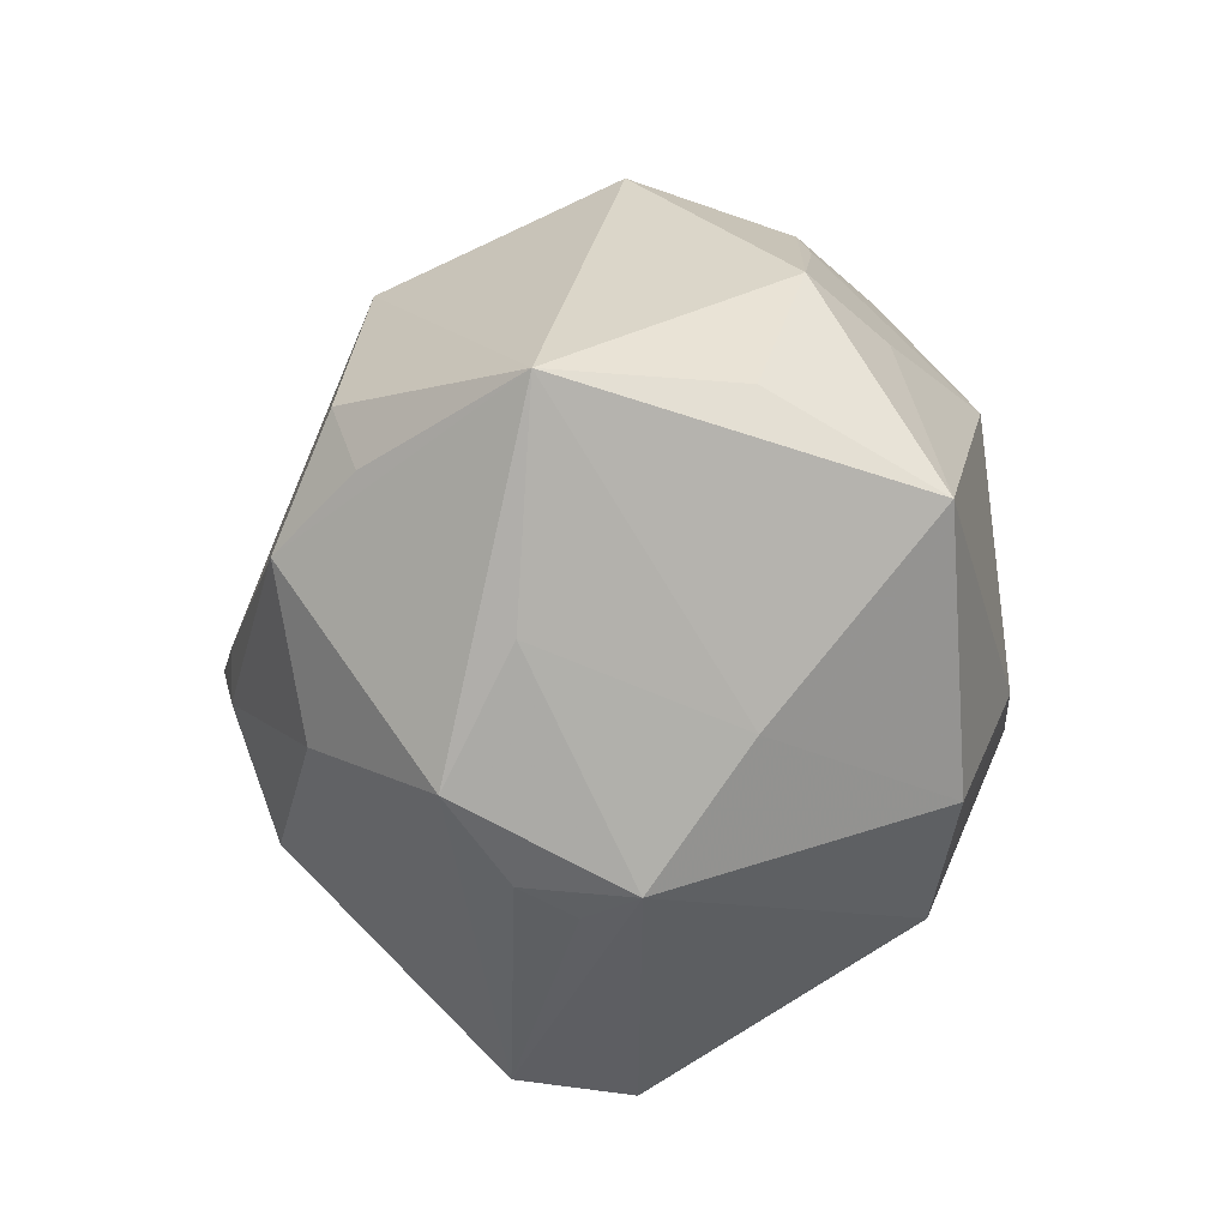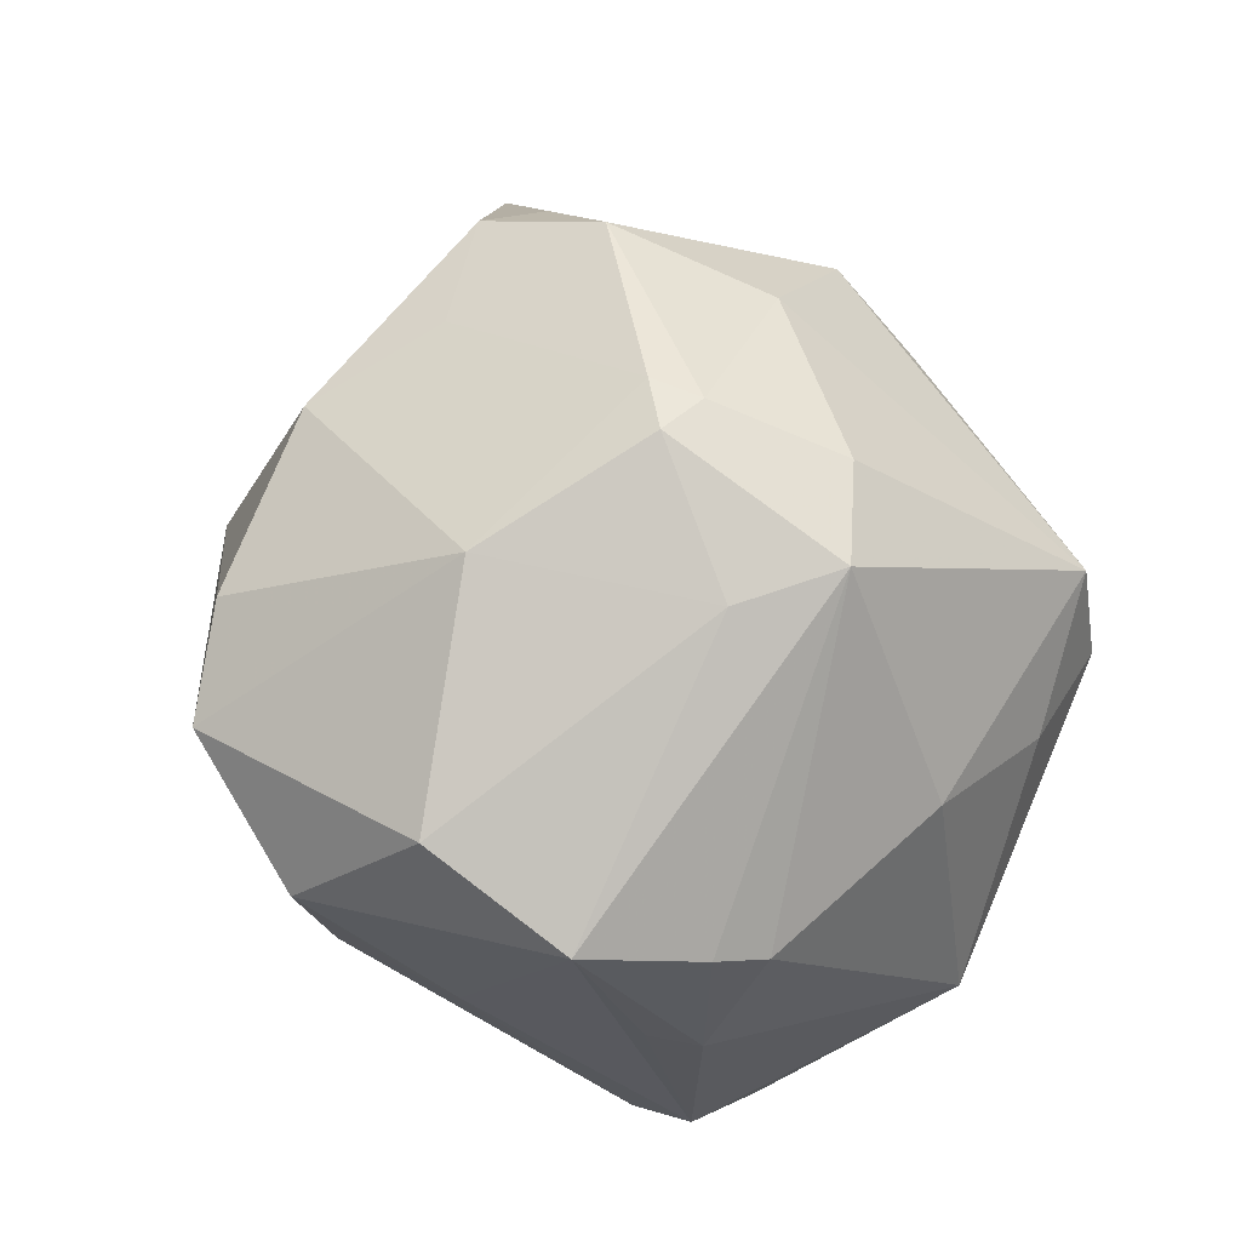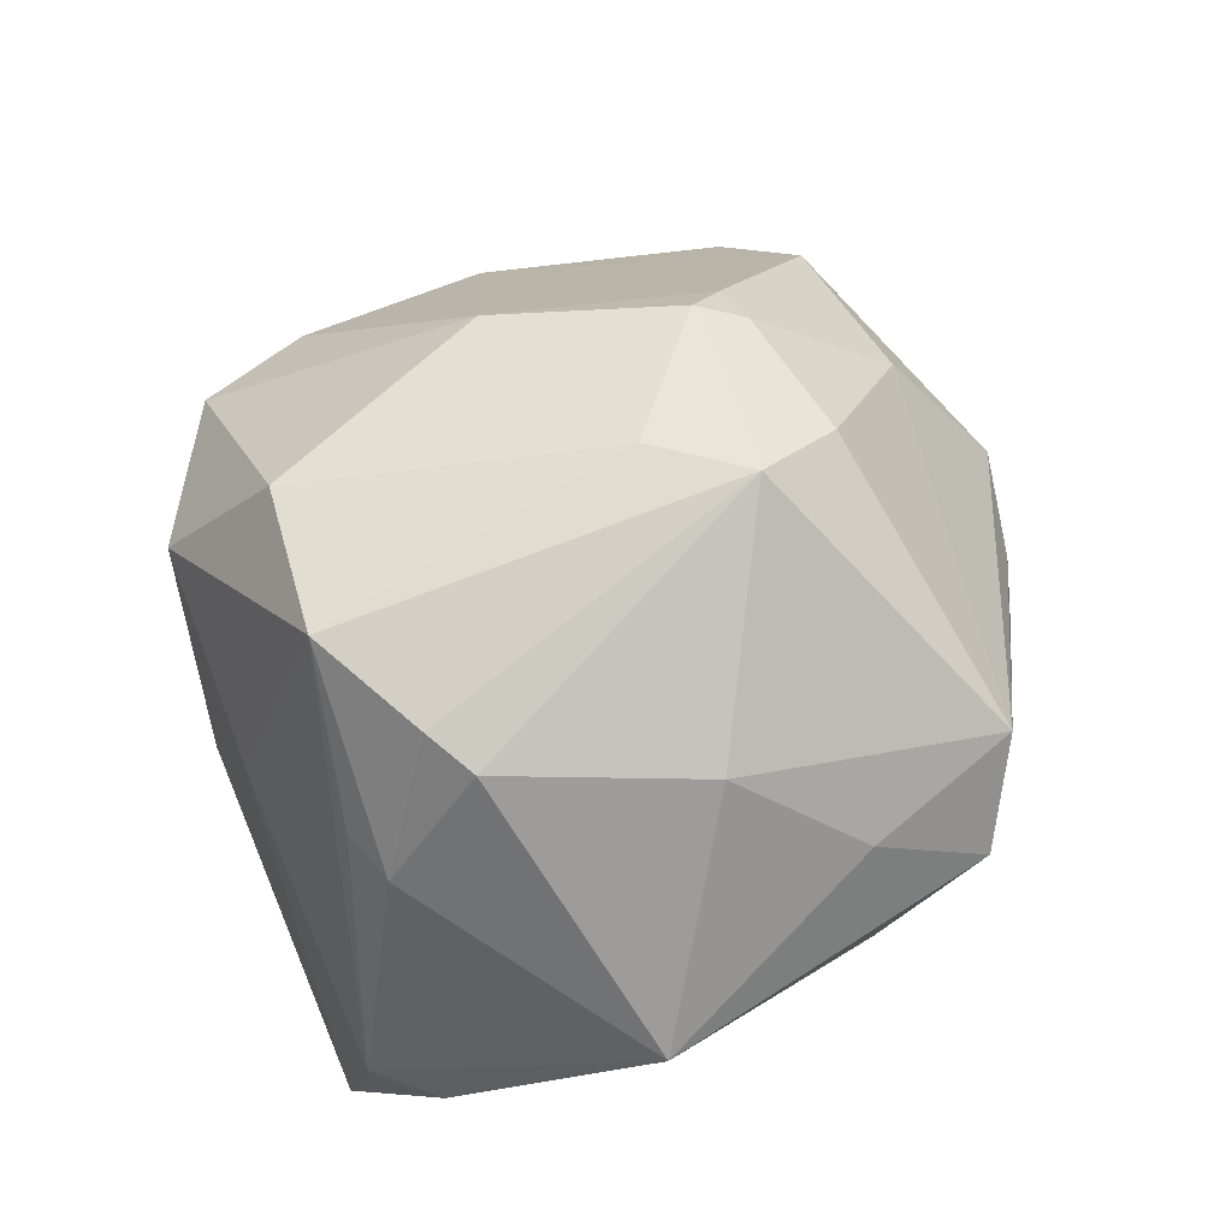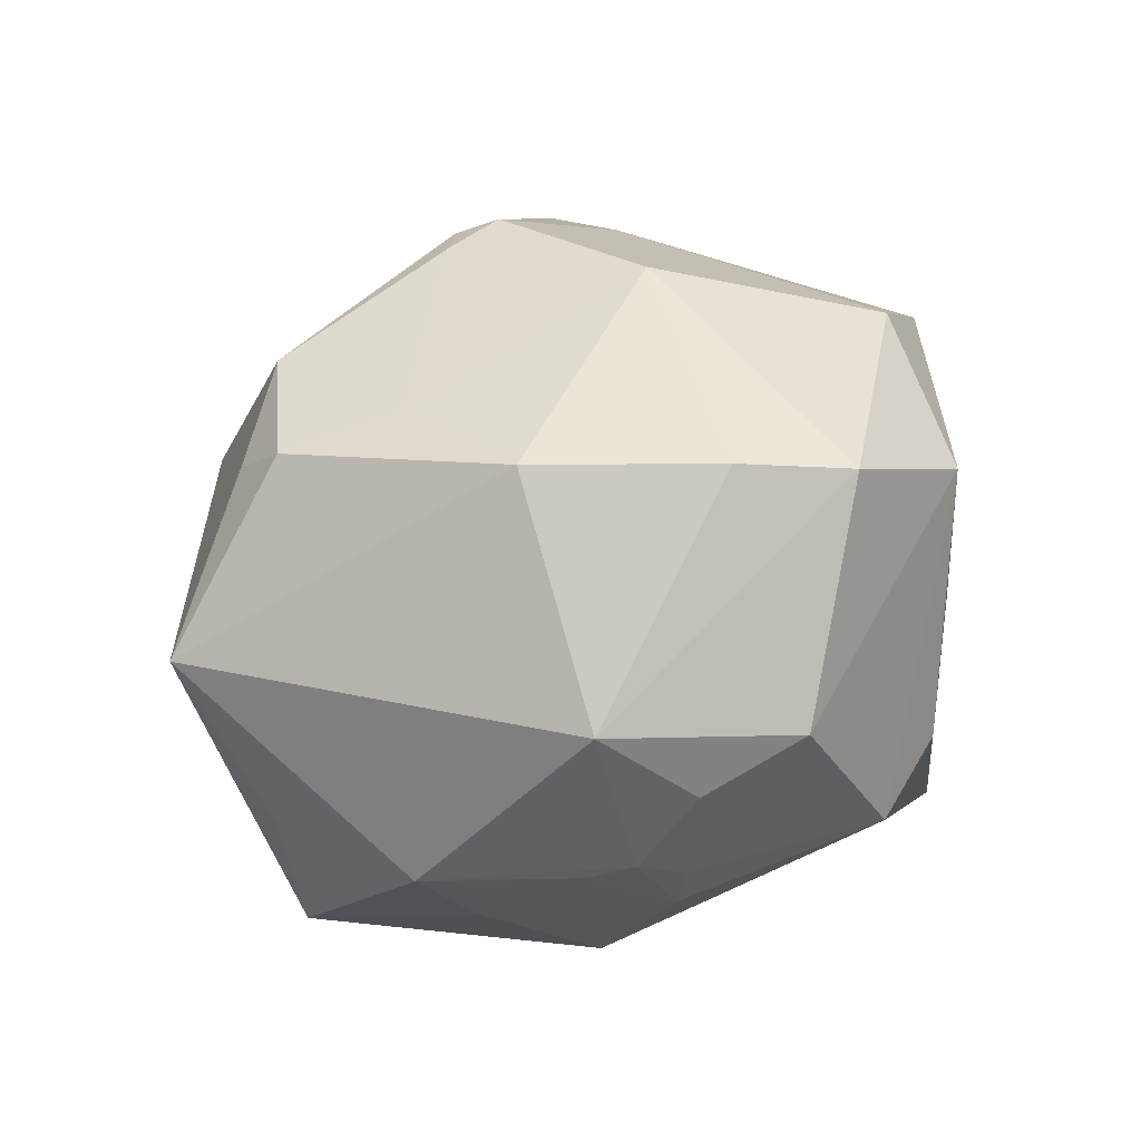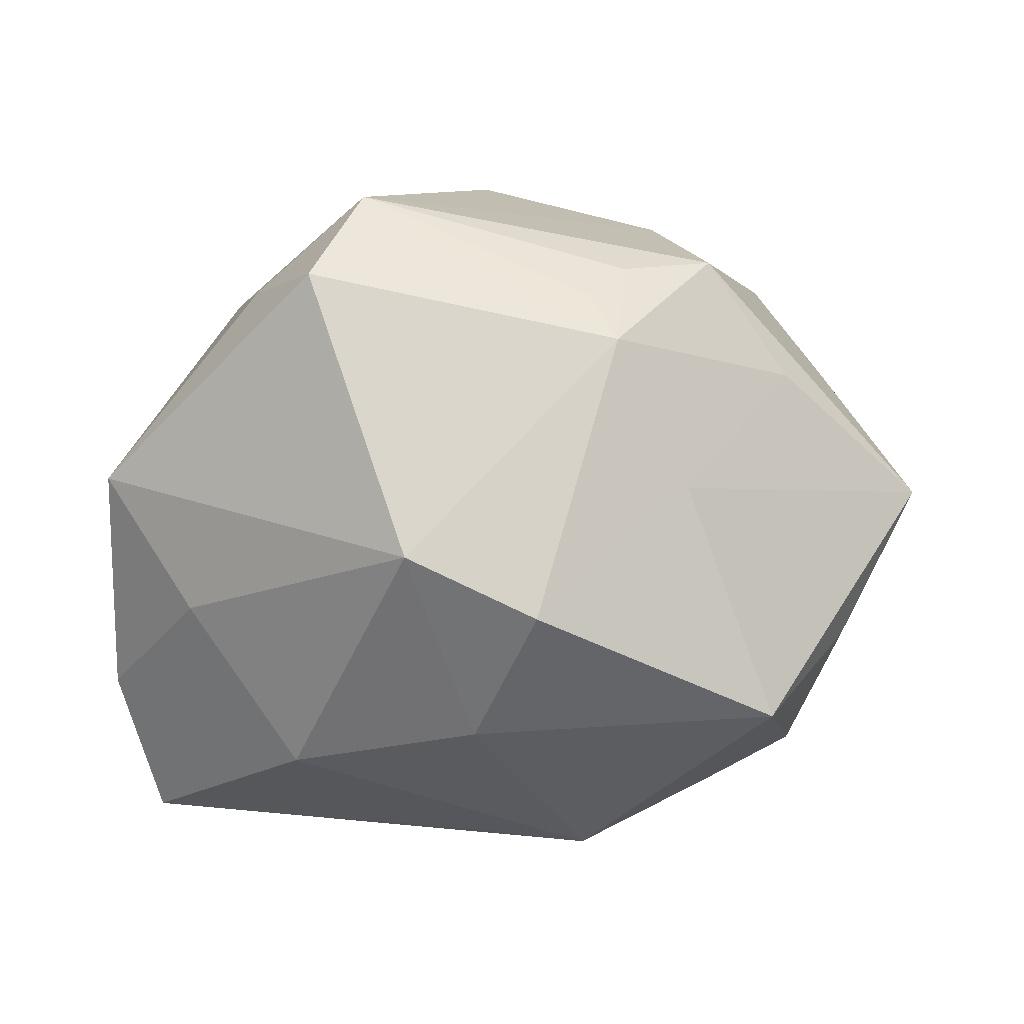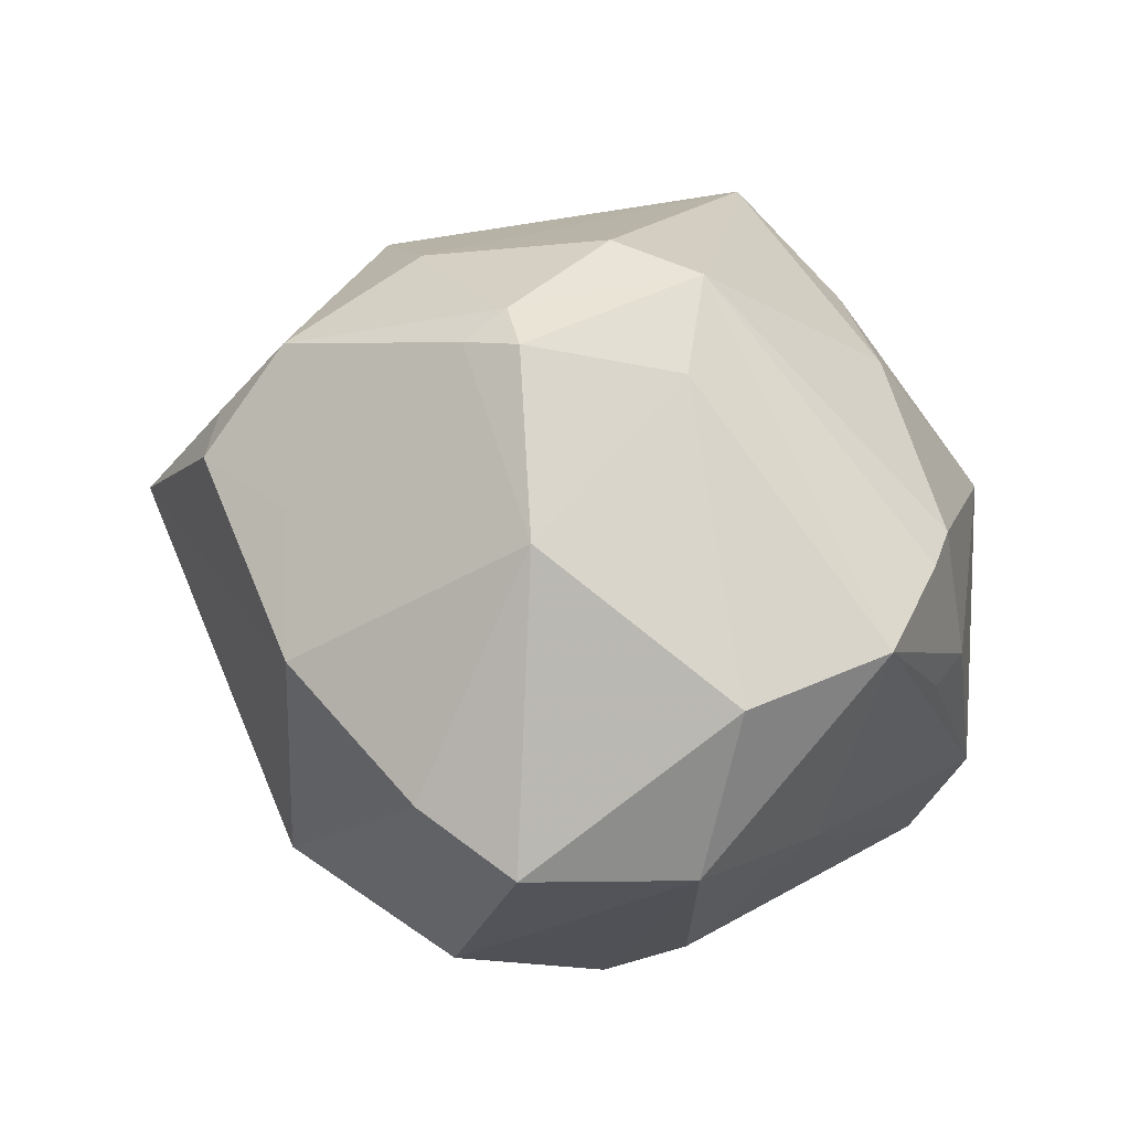
<metadata>
{"format":"obj","ext":"obj","renderer":"f3d","projection":"perspective","resolution":1024,"background":"white","views":[{"elev":-27.8,"azim":101.4,"up":"+Y"},{"elev":74.3,"azim":-106.4,"up":"+Z"},{"elev":46.3,"azim":-68.5,"up":"+Z"},{"elev":14.2,"azim":144.4,"up":"+Z"},{"elev":-36.7,"azim":7.0,"up":"+Z"},{"elev":65.3,"azim":-168.9,"up":"+Z"}]}
</metadata>
<code>
v 2.6e-06 -0.01088 -0.03389
v -0.03785 0.01021 -0.02716
v 0.02066 -0.02024 0.02448
v -0.0008292 0.03907 0.01856
v 0.008963 0.02586 -0.02441
v -0.01655 0.03318 -0.01079
v -0.01837 0.02286 0.02894
v -0.02044 -0.03292 0.008231
v 0.01473 -0.03528 0.00201
v -0.04097 -0.001177 -0.018
v 0.01933 0.02531 -0.01994
v 0.03405 -0.01884 0.003199
v 0.005525 0.04056 -0.004679
v 0.01058 0.02946 -0.02007
v -0.03611 0.008717 0.009137
v -0.02724 0.02342 0.00144
v -0.008583 0.03538 -0.01711
v 0.02468 0.02234 0.0192
v 0.007916 -0.02451 -0.02973
v -0.02542 -0.02112 0.0173
v -0.02375 0.02691 0.0006188
v 0.0182 -0.03349 0.006858
v 0.02772 0.008308 0.02216
v 0.01634 0.02935 -0.01826
v -0.01952 -0.005186 -0.0321
v 0.03794 0.0002388 -0.01736
v -0.03806 -0.02122 -0.005662
v 0.02261 0.01256 -0.02681
v -0.007789 -0.006558 0.03477
v -0.007922 -0.04089 0.01305
v -0.03429 -0.002772 0.01956
v 0.03138 0.01504 -0.02078
v 0.008549 0.01327 -0.03342
v -0.004363 -0.0299 -0.02509
v -0.001593 0.01177 -0.03223
v 0.009845 -0.009881 0.03536
v 0.02995 -0.007588 -0.03199
v 0.03795 -0.003957 0.01601
v -0.02949 -0.01529 -0.01901
v -0.03064 0.0135 0.02622
v 0.002075 -0.02063 0.03258
v -0.0335 0.002169 0.02198
v 0.02322 -0.02393 -0.01463
v 0.02367 0.03278 -0.003711
v 0.01741 -0.035 -0.003816
v 0.007697 -0.005385 0.03707
v 0.003013 0.0127 0.03397
v 0.01374 0.0352 -0.0105
v -0.03826 0.004002 0.007311
v 0.04715 -0.001893 -0.0008312
v 0.03773 0.002615 0.01845
v -0.01304 -0.04143 0.002509
v 0.009677 0.03412 0.01948
v -0.01698 0.03483 0.01584
v -0.04213 0.005695 -0.01586
v 0.03163 -0.007666 0.02505
v -0.007406 -0.01718 0.03495
v 0.01327 -0.005992 0.03452
v 0.006812 0.02125 -0.0277
v 0.02678 -0.02862 0.01119
f 34 25 1
f 1 19 34
f 34 52 27
f 34 45 52
f 19 45 34
f 52 45 30
f 40 57 29
f 42 57 40
f 1 25 33
f 17 33 2
f 47 4 7
f 7 29 47
f 40 29 7
f 40 7 54
f 54 7 4
f 17 54 13
f 13 54 4
f 37 19 1
f 1 33 37
f 39 34 27
f 25 34 39
f 39 2 25
f 57 30 41
f 22 45 60
f 60 30 22
f 47 29 46
f 46 29 57
f 20 30 57
f 35 33 25
f 25 2 35
f 35 2 33
f 17 2 6
f 6 54 17
f 44 13 4
f 32 24 44
f 43 45 19
f 19 37 43
f 28 33 32
f 32 37 28
f 28 37 33
f 32 44 50
f 44 18 50
f 50 56 60
f 38 56 50
f 50 43 37
f 60 56 3
f 3 30 60
f 3 41 30
f 9 30 45
f 45 22 9
f 9 22 30
f 57 42 31
f 31 20 57
f 27 20 31
f 8 20 27
f 30 20 8
f 27 52 8
f 52 30 8
f 32 33 11
f 11 24 32
f 27 55 10
f 10 55 2
f 10 39 27
f 2 39 10
f 49 42 40
f 49 31 42
f 49 55 27
f 27 31 49
f 2 55 16
f 40 54 16
f 16 55 40
f 13 44 48
f 48 44 24
f 24 14 48
f 17 13 48
f 48 14 17
f 53 4 47
f 47 18 53
f 53 44 4
f 53 18 44
f 23 18 47
f 26 37 32
f 32 50 26
f 26 50 37
f 38 50 51
f 51 50 18
f 51 56 38
f 51 23 56
f 18 23 51
f 60 45 12
f 12 50 60
f 45 43 12
f 43 50 12
f 41 3 36
f 57 41 36
f 36 46 57
f 36 3 56
f 59 33 17
f 5 11 33
f 24 11 5
f 5 14 24
f 33 59 5
f 17 14 5
f 5 59 17
f 40 55 15
f 15 49 40
f 55 49 15
f 54 6 21
f 21 16 54
f 21 6 2
f 2 16 21
f 58 36 56
f 46 36 58
f 47 46 58
f 58 23 47
f 56 23 58

</code>
